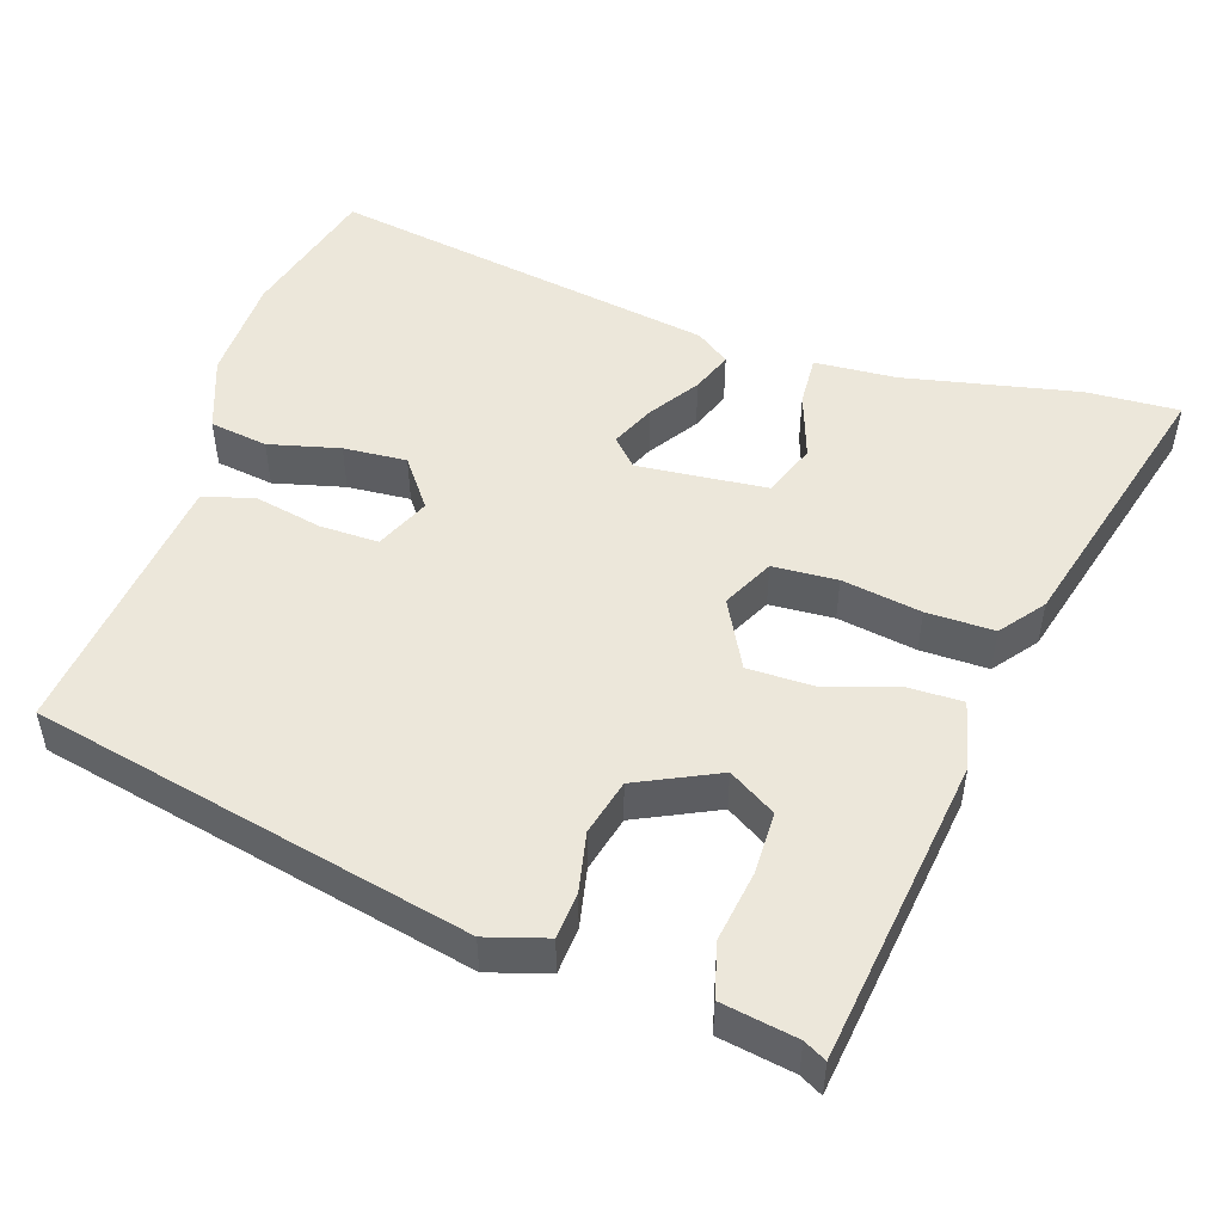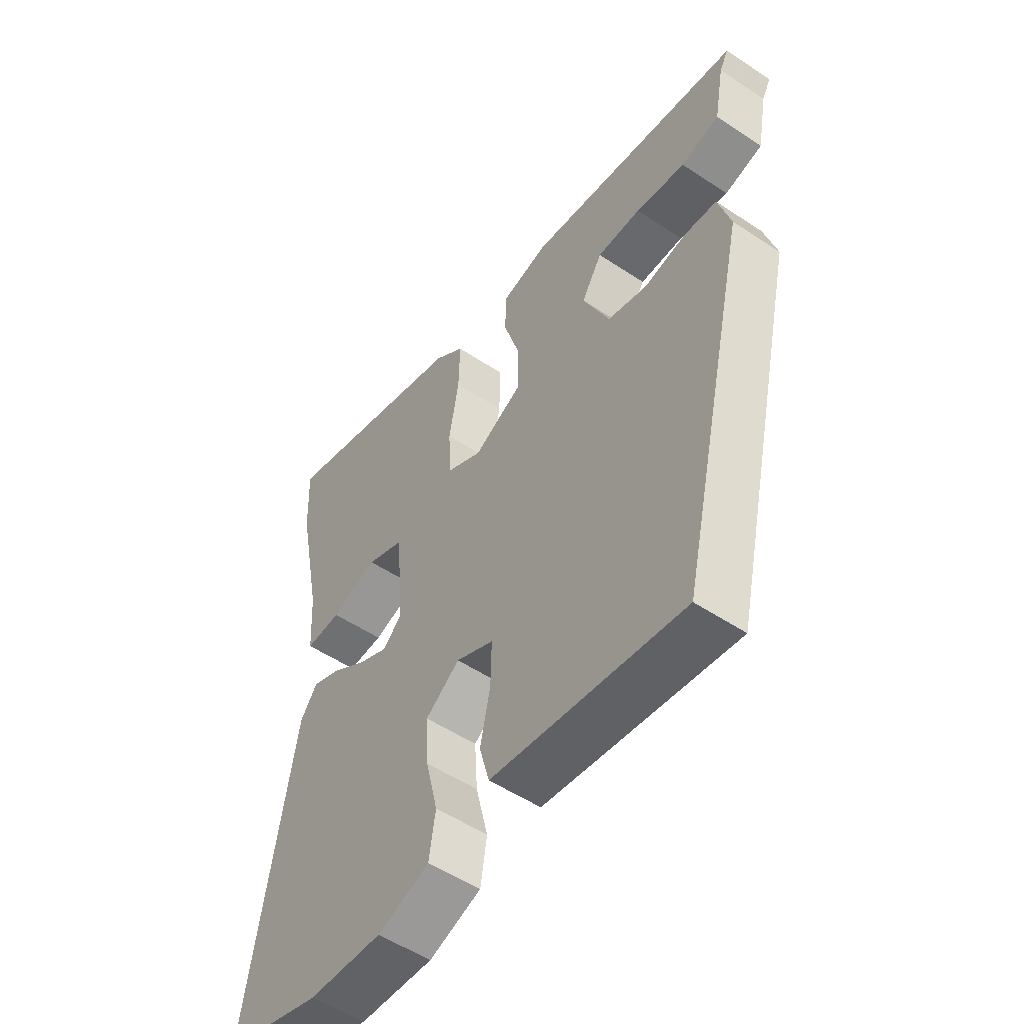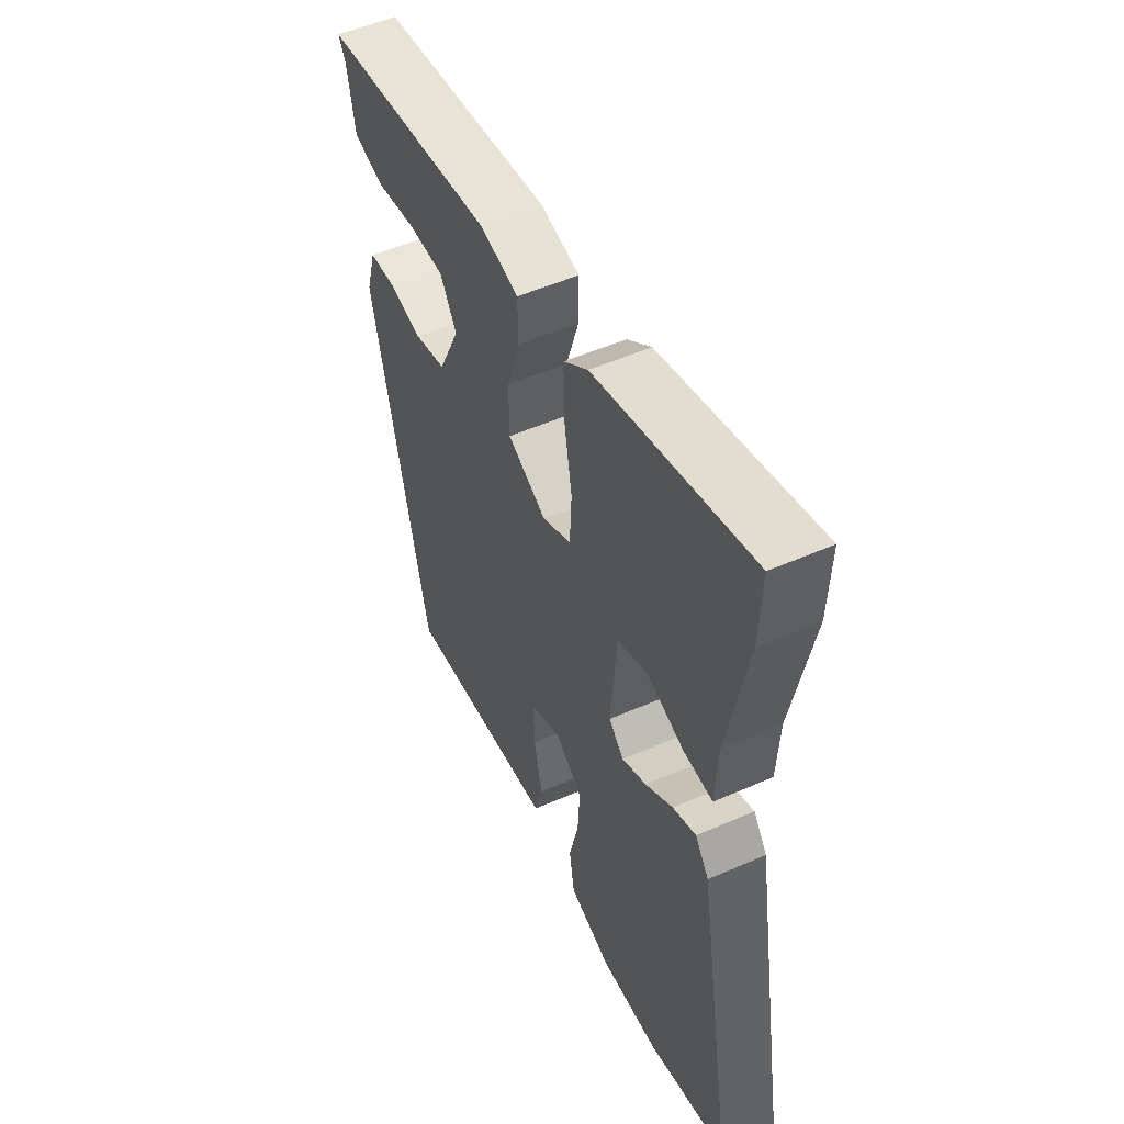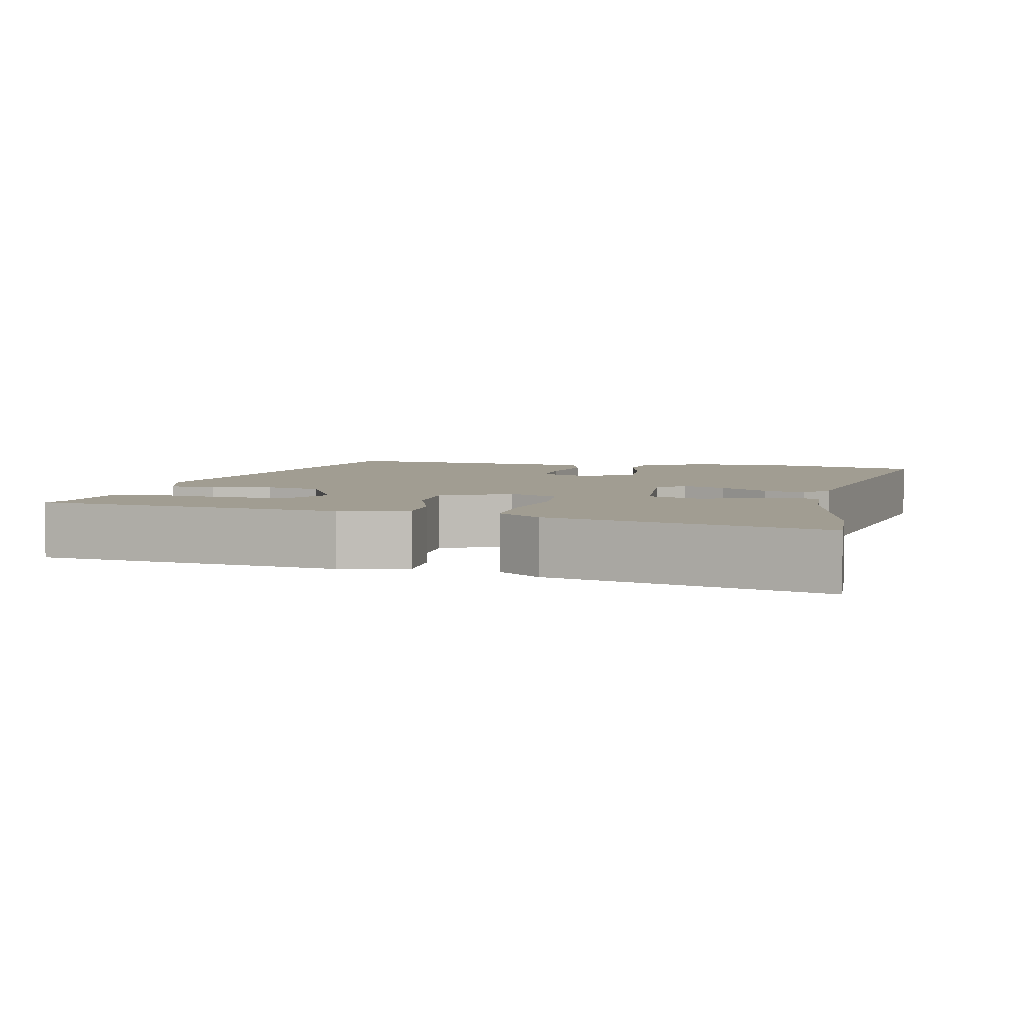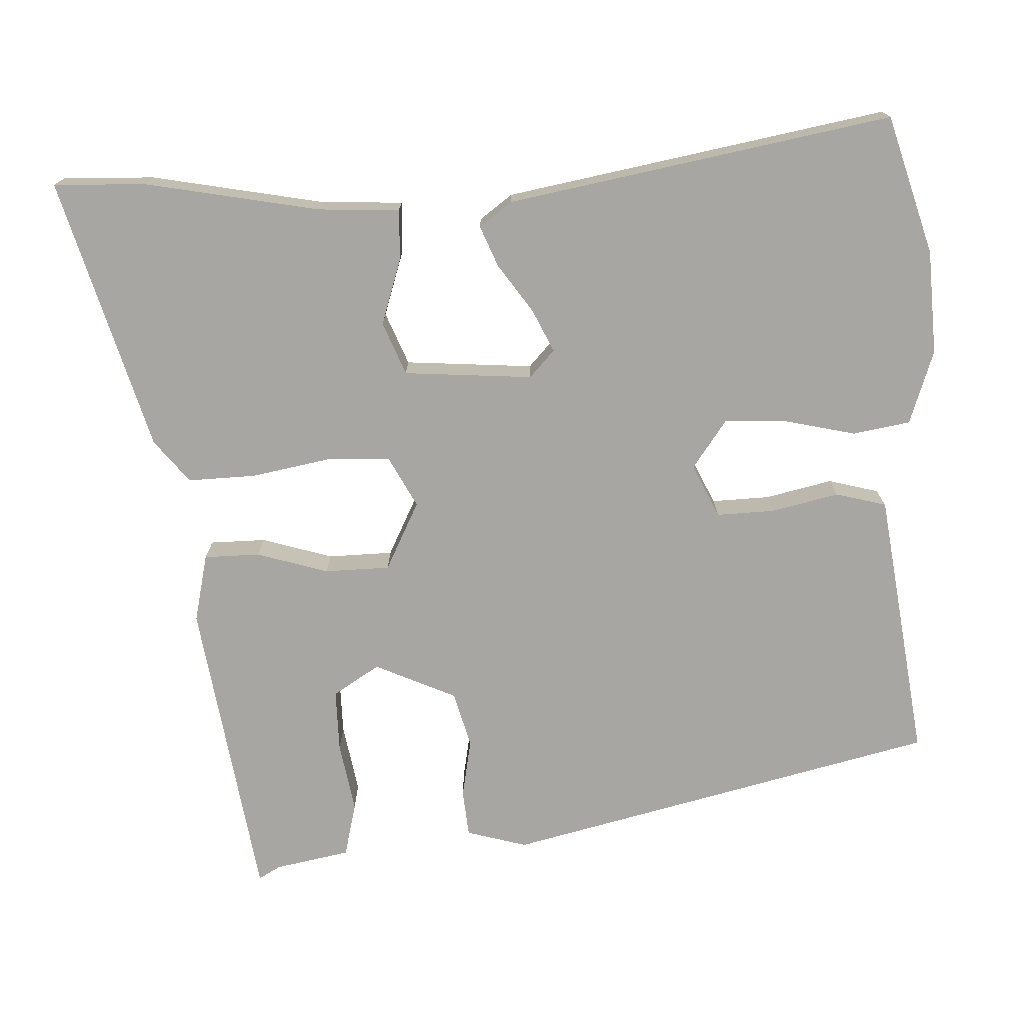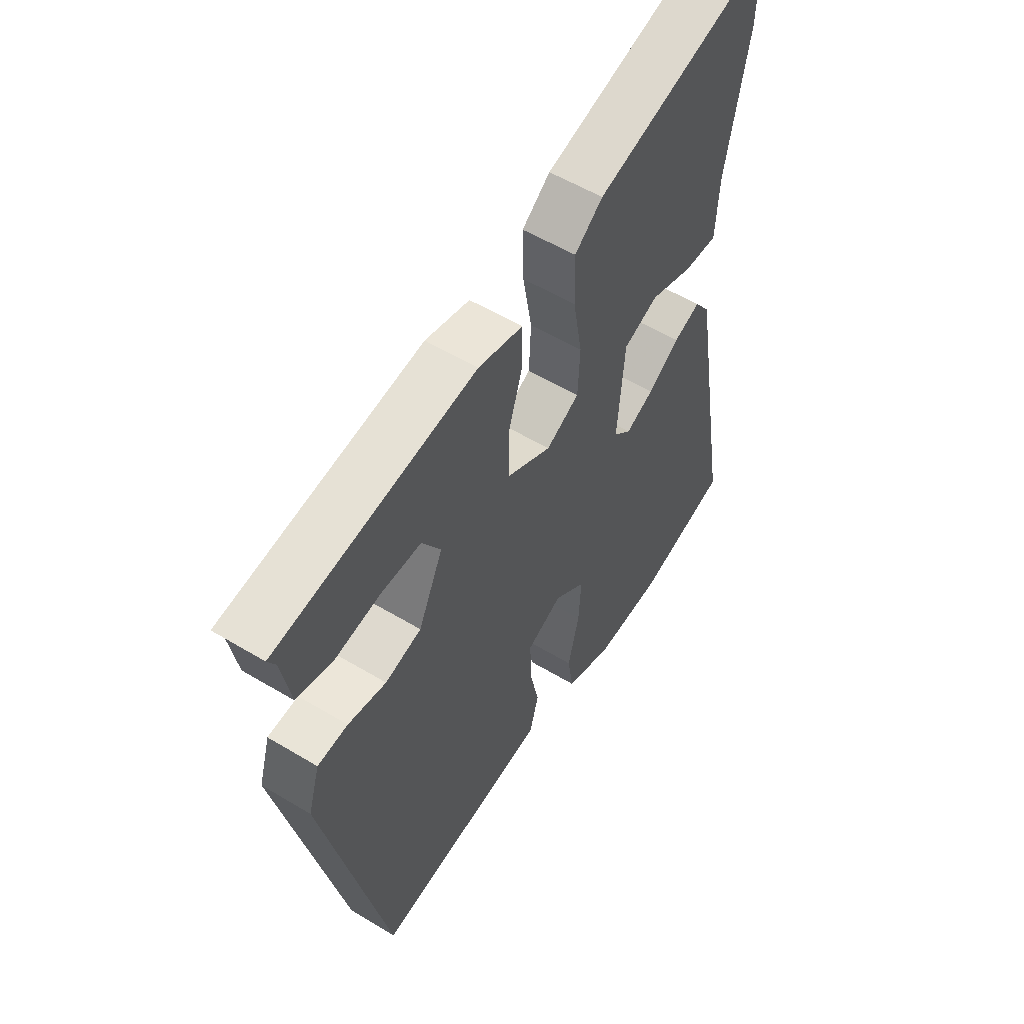
<metadata>
{"format":"obj","ext":"obj","renderer":"f3d","projection":"perspective","resolution":1024,"background":"white","views":[{"elev":50.4,"azim":-72.5,"up":"+Y"},{"elev":-52.7,"azim":-125.6,"up":"+Z"},{"elev":52.4,"azim":64.7,"up":"+Z"},{"elev":4.7,"azim":11.9,"up":"+Y"},{"elev":-74.0,"azim":92.9,"up":"+Y"},{"elev":55.1,"azim":-57.5,"up":"+Z"}]}
</metadata>
<code>
v 0.538 0.07 -0.489
v 0.357 0.07 -0.541
v 0.221 0.07 -0.547
v 0.125 0.07 -0.513
v 0.113 0.07 -0.438
v 0.135 0.07 -0.346
v 0.14 0.07 -0.264
v 0.077 0.07 -0.218
v 0.007 0.07 -0.25
v 0.009 0.07 -0.326
v 0.028 0.07 -0.414
v 0.01 0.07 -0.48
v -0.099 0.07 -0.494
v -0.344 0.07 -0.525
v -0.474 0.07 0.041
v -0.451 0.07 0.12
v -0.39 0.07 0.125
v -0.313 0.07 0.11
v -0.24 0.07 0.129
v -0.191 0.07 0.235
v -0.229 0.07 0.296
v -0.31 0.07 0.296
v -0.402 0.07 0.281
v -0.473 0.07 0.299
v -0.491 0.07 0.397
v -0.507 0.07 0.426
v -0.107 0.07 0.482
v -0.018 0.07 0.461
v -0.018 0.07 0.388
v -0.047 0.07 0.295
v -0.046 0.07 0.21
v 0.043 0.07 0.164
v 0.109 0.07 0.198
v 0.113 0.07 0.282
v 0.095 0.07 0.385
v 0.093 0.07 0.473
v 0.149 0.07 0.517
v 0.505 0.07 0.615
v 0.5 0.07 0.495
v 0.455 0.07 0.268
v 0.449 0.07 0.162
v 0.383 0.07 0.165
v 0.297 0.07 0.194
v 0.228 0.07 0.167
v 0.214 0.07 -0.001
v 0.249 0.07 -0.034
v 0.305 0.07 -0.008
v 0.368 0.07 0.035
v 0.421 0.07 0.056
v 0.452 0.07 0.013
v 0.538 0 -0.489
v 0.357 0 -0.541
v 0.221 0 -0.547
v 0.125 0 -0.513
v 0.113 0 -0.438
v 0.135 0 -0.346
v 0.14 0 -0.264
v 0.077 0 -0.218
v 0.007 0 -0.25
v 0.009 0 -0.326
v 0.028 0 -0.414
v 0.01 0 -0.48
v -0.099 0 -0.494
v -0.344 0 -0.525
v -0.474 0 0.041
v -0.451 0 0.12
v -0.39 0 0.125
v -0.313 0 0.11
v -0.24 0 0.129
v -0.191 0 0.235
v -0.229 0 0.296
v -0.31 0 0.296
v -0.402 0 0.281
v -0.473 0 0.299
v -0.491 0 0.397
v -0.507 0 0.426
v -0.107 0 0.482
v -0.018 0 0.461
v -0.018 0 0.388
v -0.047 0 0.295
v -0.046 0 0.21
v 0.043 0 0.164
v 0.109 0 0.198
v 0.113 0 0.282
v 0.095 0 0.385
v 0.093 0 0.473
v 0.149 0 0.517
v 0.505 0 0.615
v 0.5 0 0.495
v 0.455 0 0.268
v 0.449 0 0.162
v 0.383 0 0.165
v 0.297 0 0.194
v 0.228 0 0.167
v 0.214 0 -0.001
v 0.249 0 -0.034
v 0.305 0 -0.008
v 0.368 0 0.035
v 0.421 0 0.056
v 0.452 0 0.013
f 47 48 49 50
f 46 47 50 1
f 45 46 1 2
f 40 41 42 43
f 40 43 44
f 39 40 44
f 38 39 44
f 37 38 44
f 34 35 36 37
f 33 34 37 44
f 32 33 44 45
f 27 28 29 30
f 25 26 27 30
f 22 23 24 25
f 21 22 25
f 21 25 30
f 20 21 30 31
f 15 16 17 18
f 15 18 19
f 14 15 19
f 10 11 12 13
f 9 10 13 14
f 3 4 5 6
f 3 6 7
f 2 3 7
f 45 2 7
f 32 45 7 8
f 31 32 8 9
f 19 20 31
f 9 14 19 31
f 100 99 98 97
f 51 100 97 96
f 52 51 96 95
f 93 92 91 90
f 94 93 90
f 94 90 89
f 94 89 88
f 94 88 87
f 87 86 85 84
f 94 87 84 83
f 95 94 83 82
f 80 79 78 77
f 80 77 76 75
f 75 74 73 72
f 75 72 71
f 80 75 71
f 81 80 71 70
f 68 67 66 65
f 69 68 65
f 69 65 64
f 63 62 61 60
f 64 63 60 59
f 56 55 54 53
f 57 56 53
f 57 53 52
f 57 52 95
f 58 57 95 82
f 59 58 82 81
f 81 70 69
f 81 69 64 59
f 1 51 52 2
f 2 52 53 3
f 3 53 54 4
f 4 54 55 5
f 5 55 56 6
f 6 56 57 7
f 7 57 58 8
f 8 58 59 9
f 9 59 60 10
f 10 60 61 11
f 11 61 62 12
f 12 62 63 13
f 13 63 64 14
f 14 64 65 15
f 15 65 66 16
f 16 66 67 17
f 17 67 68 18
f 18 68 69 19
f 19 69 70 20
f 20 70 71 21
f 21 71 72 22
f 22 72 73 23
f 23 73 74 24
f 24 74 75 25
f 25 75 76 26
f 26 76 77 27
f 27 77 78 28
f 28 78 79 29
f 29 79 80 30
f 30 80 81 31
f 31 81 82 32
f 32 82 83 33
f 33 83 84 34
f 34 84 85 35
f 35 85 86 36
f 36 86 87 37
f 37 87 88 38
f 38 88 89 39
f 39 89 90 40
f 40 90 91 41
f 41 91 92 42
f 42 92 93 43
f 43 93 94 44
f 44 94 95 45
f 45 95 96 46
f 46 96 97 47
f 47 97 98 48
f 48 98 99 49
f 49 99 100 50
f 50 100 51 1

</code>
